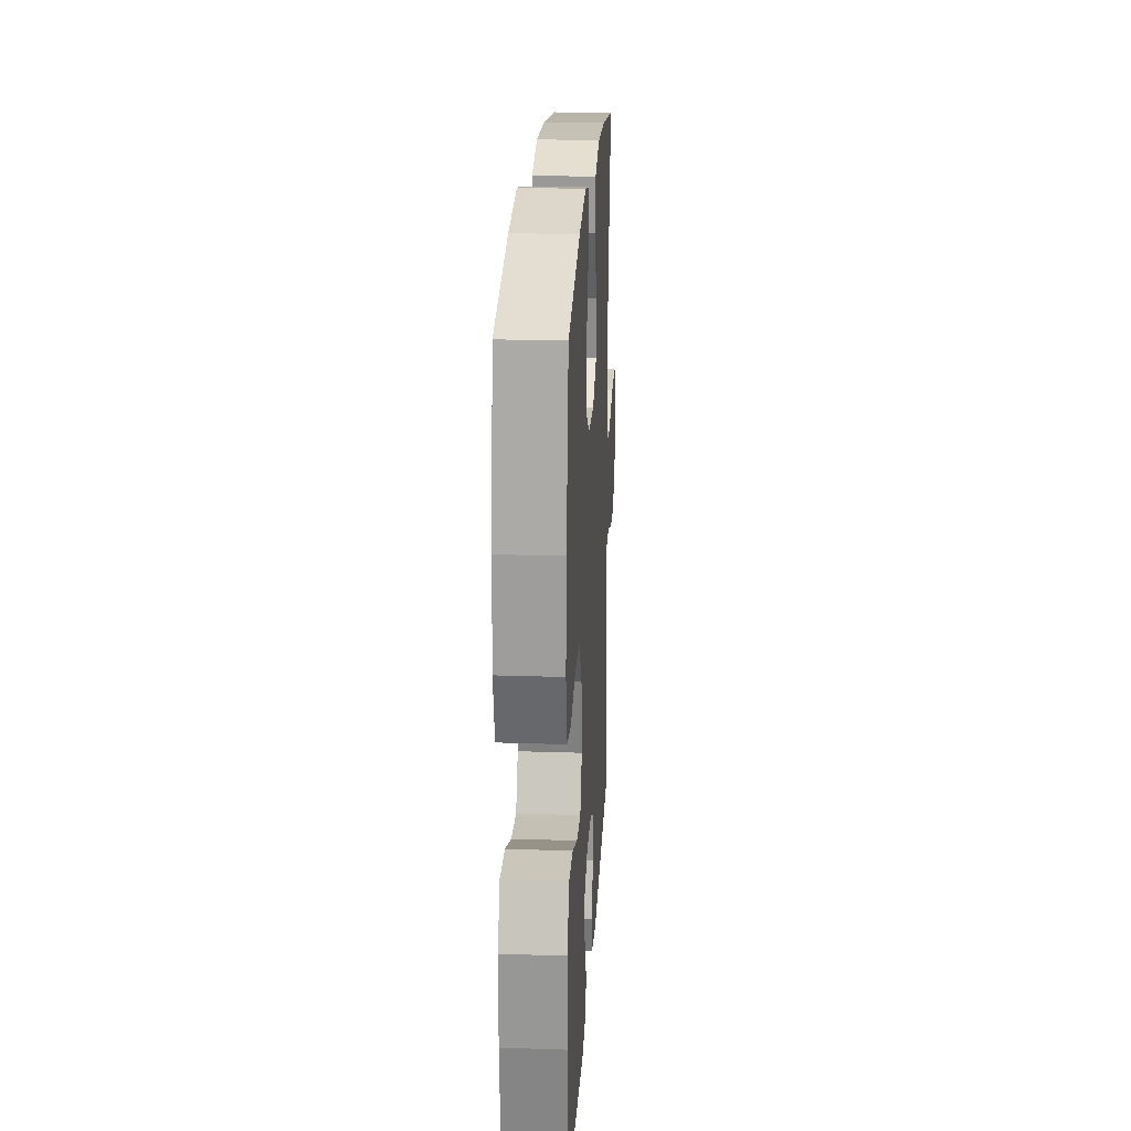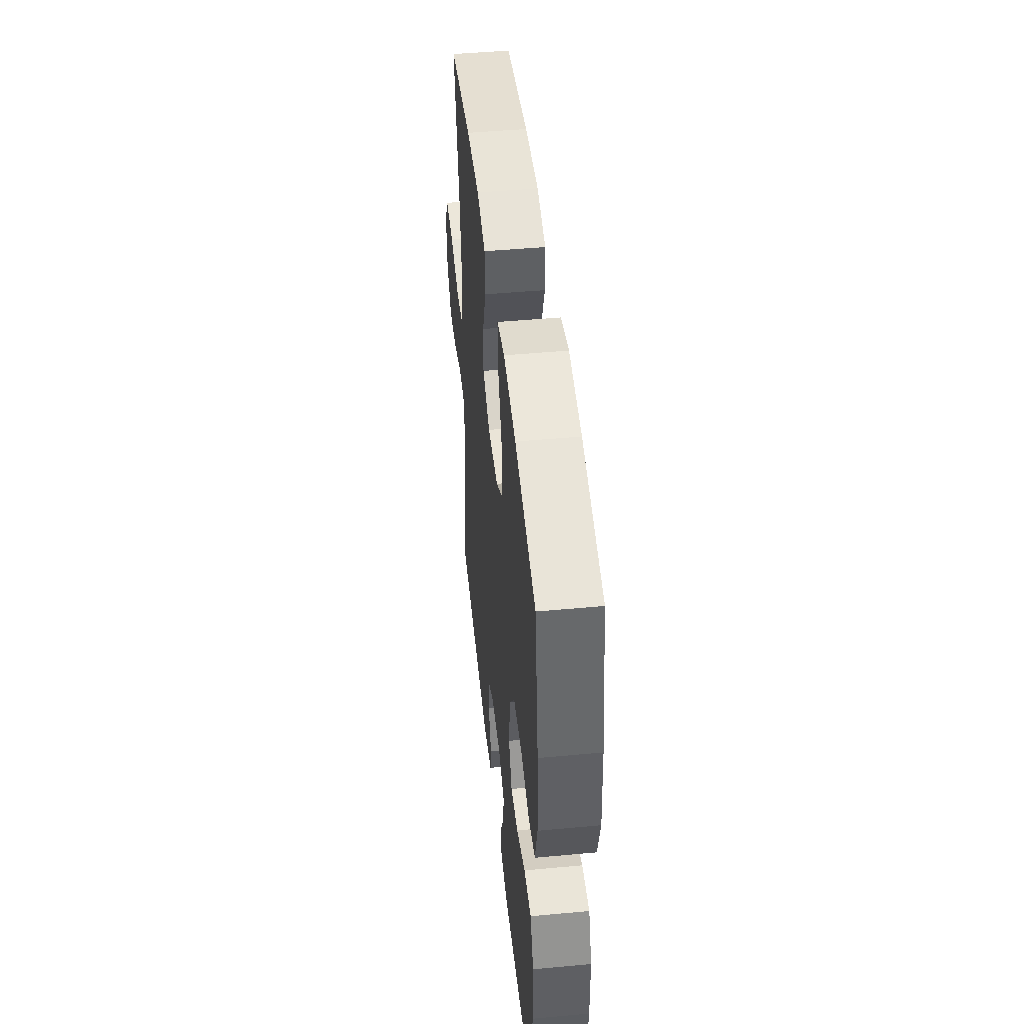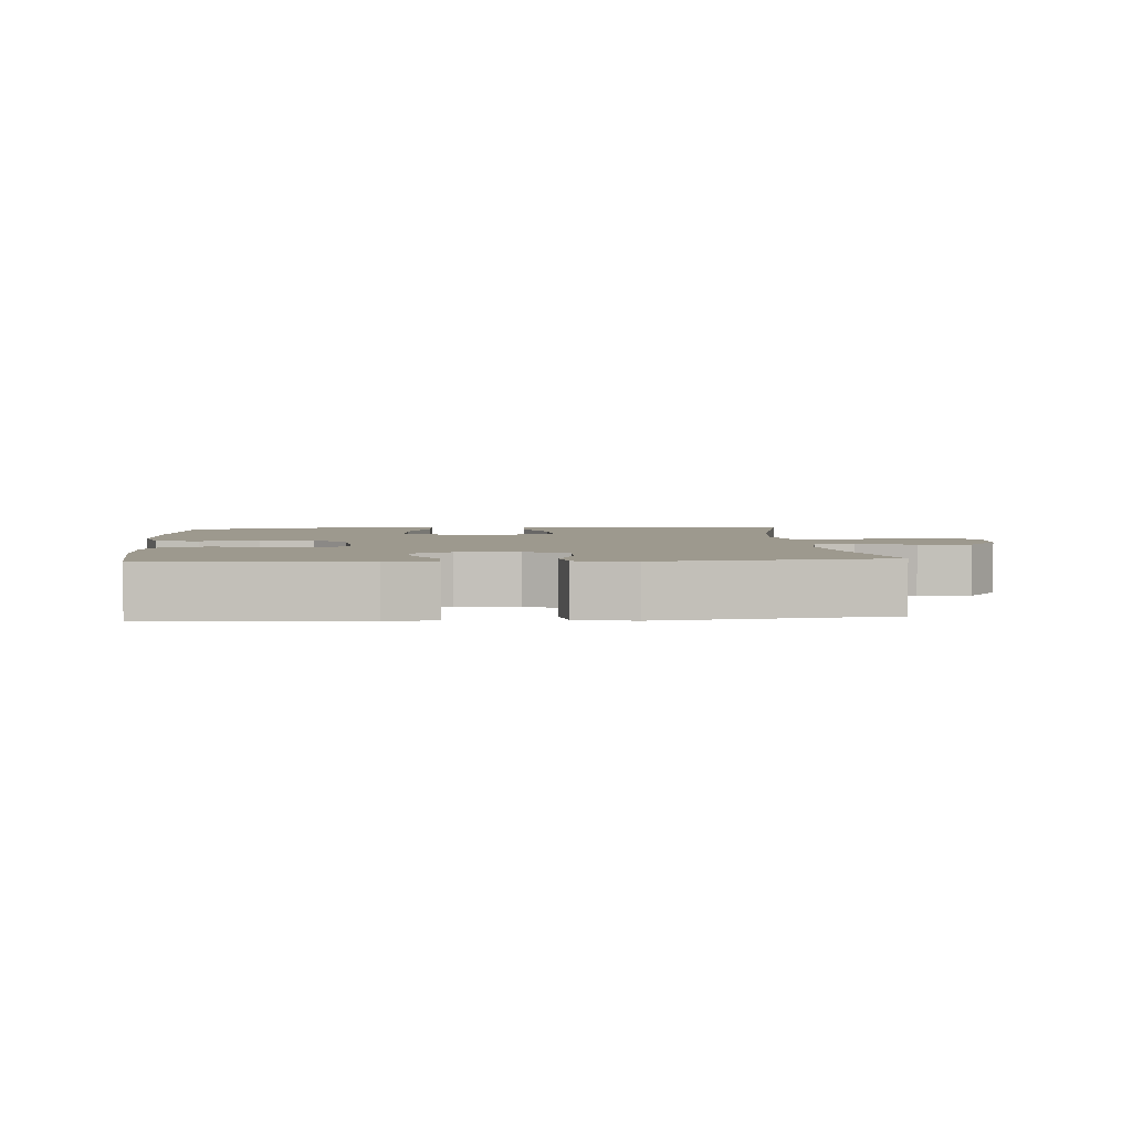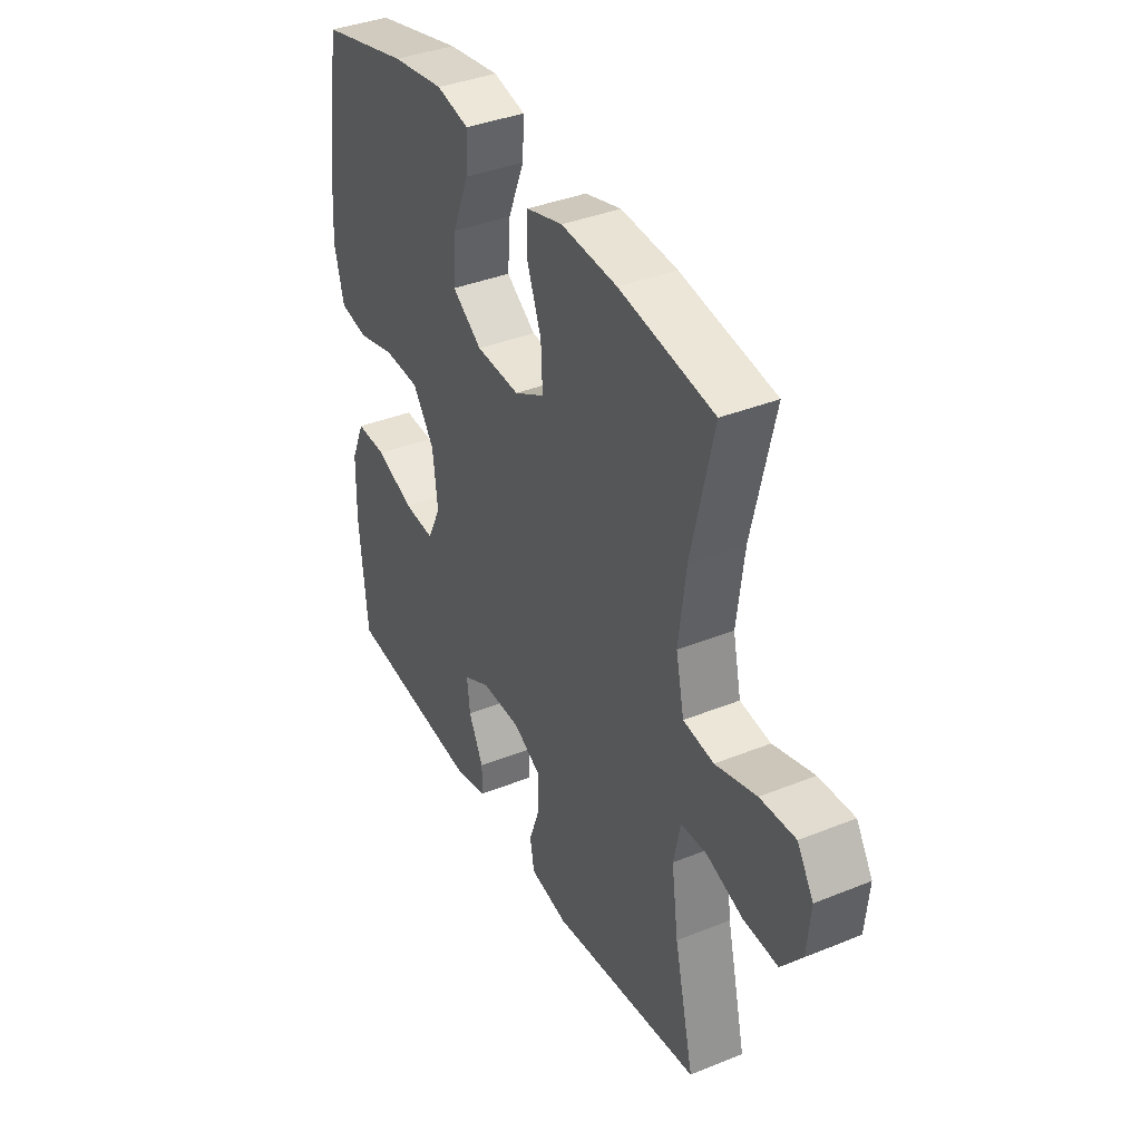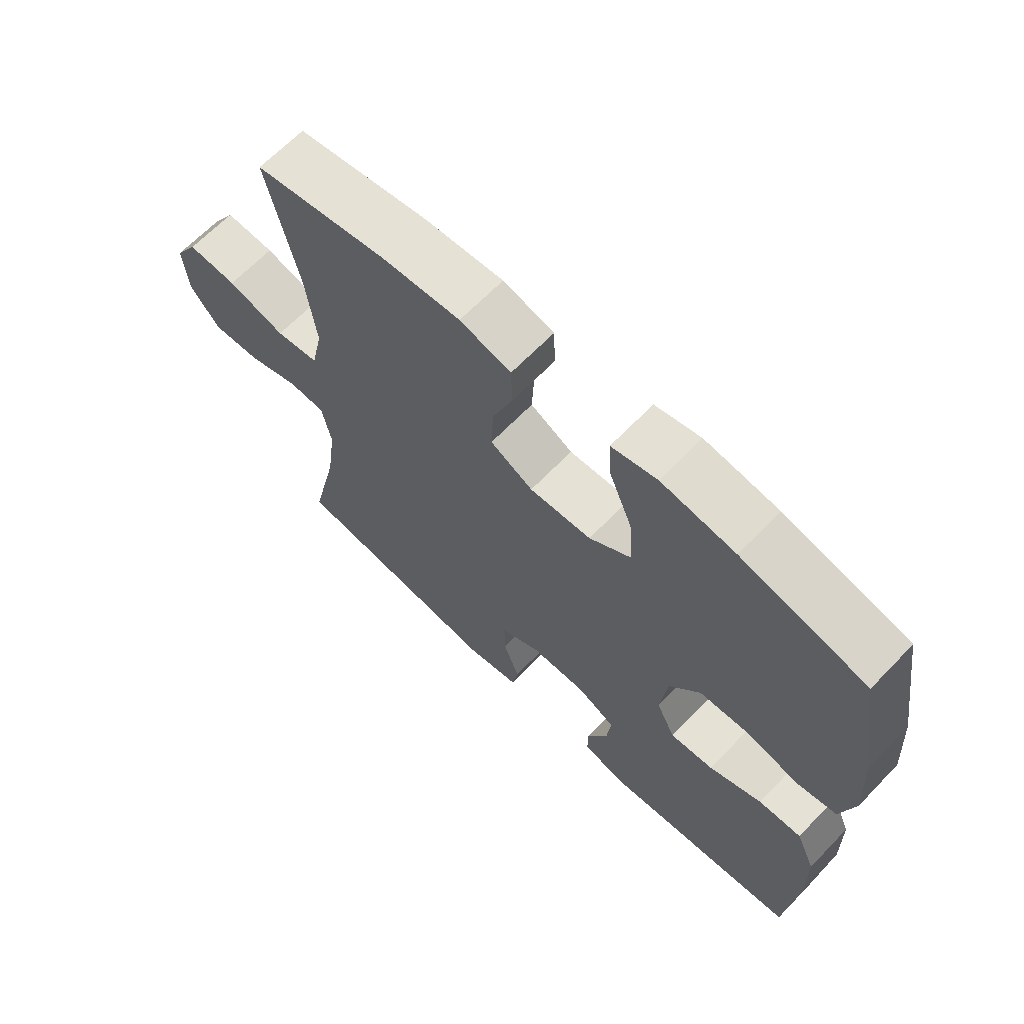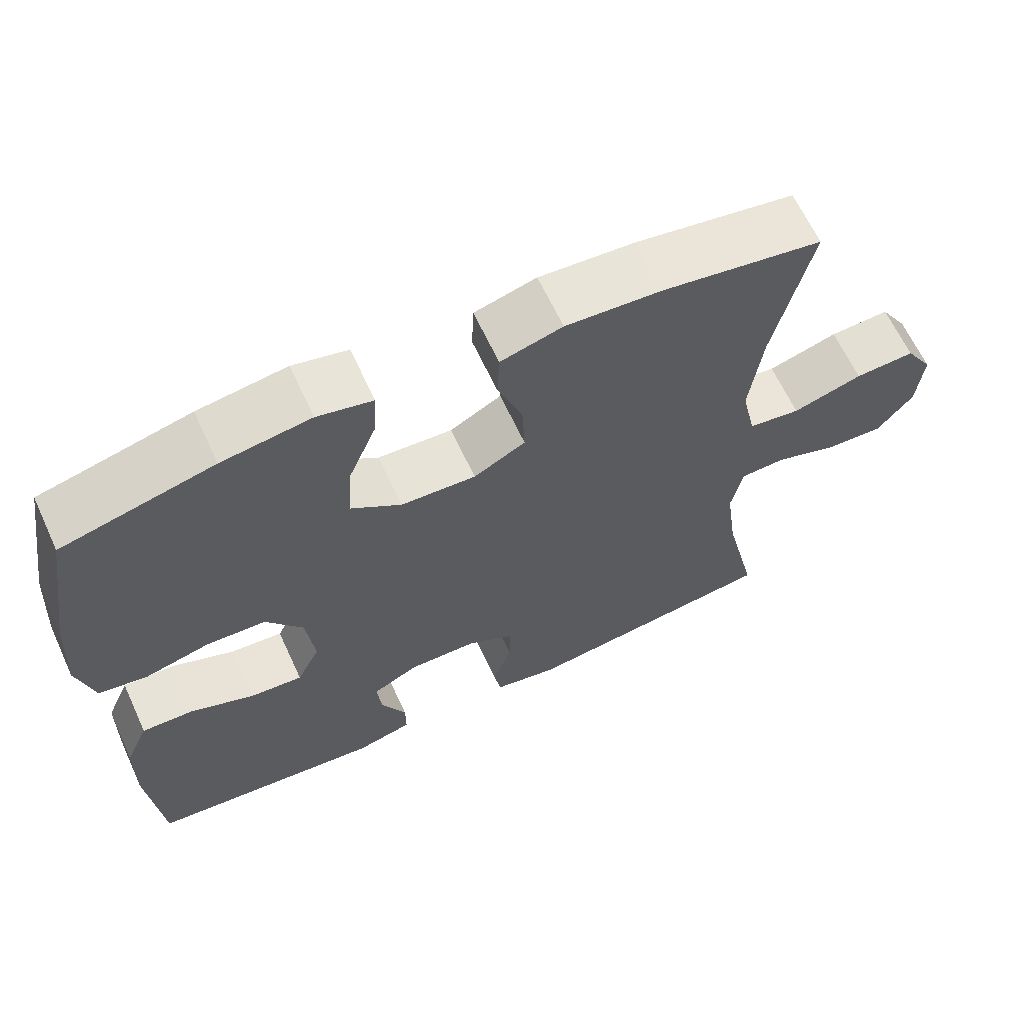
<metadata>
{"format":"obj","ext":"obj","renderer":"f3d","projection":"perspective","resolution":1024,"background":"white","views":[{"elev":22.6,"azim":93.3,"up":"+Z"},{"elev":47.1,"azim":84.0,"up":"+Z"},{"elev":3.3,"azim":175.5,"up":"+Y"},{"elev":37.7,"azim":-117.3,"up":"+Z"},{"elev":65.5,"azim":43.9,"up":"+Z"},{"elev":64.2,"azim":155.2,"up":"+Z"}]}
</metadata>
<code>
o path6202
v 0.3178 0.0375 0.5474
v 0.1956 0.0375 0.5648
v 0.1197 0.0375 0.5473
v 0.124 0.0375 0.4793
v 0.1625 0.0375 0.3854
v 0.1691 0.0375 0.2996
v 0.09944 0.0375 0.2508
v -0.003353 0.0375 0.2453
v -0.07444 0.0375 0.2838
v -0.07085 0.0375 0.3616
v -0.03714 0.0375 0.4511
v -0.03975 0.0375 0.5194
v -0.1247 0.0375 0.5426
v -0.2563 0.0375 0.5335
v -0.4768 0.0375 0.4967
v -0.4254 0.0375 0.2733
v -0.4083 0.0375 0.1386
v -0.4277 0.0375 0.04832
v -0.4991 0.0375 0.03834
v -0.5952 0.0375 0.06644
v -0.6778 0.0375 0.07083
v -0.7158 0.0375 0.009525
v -0.7076 0.0375 -0.08041
v -0.6585 0.0375 -0.1421
v -0.5781 0.0375 -0.1381
v -0.4922 0.0375 -0.1081
v -0.4309 0.0375 -0.1111
v -0.4151 0.0375 -0.188
v -0.431 0.0375 -0.3066
v -0.4768 0.0375 -0.5052
v -0.1249 0.0375 -0.5479
v -0.0361 0.0375 -0.5308
v -0.02613 0.0375 -0.476
v -0.05263 0.0375 -0.4025
v -0.05392 0.0375 -0.3369
v 0.01159 0.0375 -0.3014
v 0.1052 0.0375 -0.2999
v 0.168 0.0375 -0.3323
v 0.1614 0.0375 -0.3941
v 0.127 0.0375 -0.4644
v 0.1265 0.0375 -0.5181
v 0.2028 0.0375 -0.5373
v 0.5249 0.0375 -0.5052
v 0.5434 0.0375 -0.3073
v 0.541 0.0375 -0.1901
v 0.5088 0.0375 -0.1165
v 0.4373 0.0375 -0.1188
v 0.3497 0.0375 -0.154
v 0.2773 0.0375 -0.1598
v 0.2457 0.0375 -0.09464
v 0.2572 0.0375 0.002628
v 0.3081 0.0375 0.07274
v 0.3904 0.0375 0.0764
v 0.4793 0.0375 0.05399
v 0.5454 0.0375 0.06583
v 0.568 0.0375 0.1534
v 0.5596 0.0375 0.2828
v 0.5249 0.0375 0.4967
v 0.3178 -0.0375 0.5474
v 0.1956 -0.0375 0.5648
v 0.1197 -0.0375 0.5473
v 0.124 -0.0375 0.4793
v 0.1625 -0.0375 0.3854
v 0.1691 -0.0375 0.2996
v 0.09944 -0.0375 0.2508
v -0.003353 -0.0375 0.2453
v -0.07444 -0.0375 0.2838
v -0.07085 -0.0375 0.3616
v -0.03714 -0.0375 0.4511
v -0.03975 -0.0375 0.5194
v -0.1247 -0.0375 0.5426
v -0.2563 -0.0375 0.5335
v -0.4768 -0.0375 0.4967
v -0.4254 -0.0375 0.2733
v -0.4083 -0.0375 0.1386
v -0.4277 -0.0375 0.04832
v -0.4991 -0.0375 0.03834
v -0.5952 -0.0375 0.06644
v -0.6778 -0.0375 0.07083
v -0.7158 -0.0375 0.009525
v -0.7076 -0.0375 -0.08041
v -0.6585 -0.0375 -0.1421
v -0.5781 -0.0375 -0.1381
v -0.4922 -0.0375 -0.1081
v -0.4309 -0.0375 -0.1111
v -0.4151 -0.0375 -0.188
v -0.431 -0.0375 -0.3066
v -0.4768 -0.0375 -0.5052
v -0.1249 -0.0375 -0.5479
v -0.0361 -0.0375 -0.5308
v -0.02613 -0.0375 -0.476
v -0.05263 -0.0375 -0.4025
v -0.05392 -0.0375 -0.3369
v 0.01159 -0.0375 -0.3014
v 0.1052 -0.0375 -0.2999
v 0.168 -0.0375 -0.3323
v 0.1614 -0.0375 -0.3941
v 0.127 -0.0375 -0.4644
v 0.1265 -0.0375 -0.5181
v 0.2028 -0.0375 -0.5373
v 0.5249 -0.0375 -0.5052
v 0.5434 -0.0375 -0.3073
v 0.541 -0.0375 -0.1901
v 0.5088 -0.0375 -0.1165
v 0.4373 -0.0375 -0.1188
v 0.3497 -0.0375 -0.154
v 0.2773 -0.0375 -0.1598
v 0.2457 -0.0375 -0.09464
v 0.2572 -0.0375 0.002628
v 0.3081 -0.0375 0.07274
v 0.3904 -0.0375 0.0764
v 0.4793 -0.0375 0.05399
v 0.5454 -0.0375 0.06583
v 0.568 -0.0375 0.1534
v 0.5596 -0.0375 0.2828
v 0.5249 -0.0375 0.4967
v 0.5454 0.0375 0.06583
v 0.5454 0.0375 0.06583
v 0.568 0.0375 0.1534
v 0.5596 0.0375 0.2828
v 0.4793 0.0375 0.05399
v 0.5434 0.0375 -0.3073
v 0.541 0.0375 -0.1901
v 0.5088 0.0375 -0.1165
v 0.5088 0.0375 -0.1165
v 0.5249 0.0375 -0.5052
v 0.5249 0.0375 -0.5052
v 0.5249 0.0375 0.4967
v 0.5249 0.0375 0.4967
v 0.4373 0.0375 -0.1188
v 0.3904 0.0375 0.0764
v 0.3497 0.0375 -0.154
v 0.3178 0.0375 0.5474
v 0.3081 0.0375 0.07274
v 0.2773 0.0375 -0.1598
v 0.2773 0.0375 -0.1598
v 0.2028 0.0375 -0.5373
v 0.1956 0.0375 0.5648
v 0.2572 0.0375 0.002628
v 0.2457 0.0375 -0.09464
v 0.1265 0.0375 -0.5181
v 0.1265 0.0375 -0.5181
v 0.168 0.0375 -0.3323
v 0.168 0.0375 -0.3323
v 0.1614 0.0375 -0.3941
v 0.1625 0.0375 0.3854
v 0.1691 0.0375 0.2996
v 0.1197 0.0375 0.5473
v 0.1197 0.0375 0.5473
v 0.09944 0.0375 0.2508
v 0.1052 0.0375 -0.2999
v 0.124 0.0375 0.4793
v 0.127 0.0375 -0.4644
v 0.01159 0.0375 -0.3014
v -0.003353 0.0375 0.2453
v -0.05392 0.0375 -0.3369
v -0.05392 0.0375 -0.3369
v -0.07444 0.0375 0.2838
v -0.07444 0.0375 0.2838
v -0.0361 0.0375 -0.5308
v -0.0361 0.0375 -0.5308
v -0.02613 0.0375 -0.476
v -0.05263 0.0375 -0.4025
v -0.1249 0.0375 -0.5479
v -0.07085 0.0375 0.3616
v -0.03714 0.0375 0.4511
v -0.03975 0.0375 0.5194
v -0.03975 0.0375 0.5194
v -0.1247 0.0375 0.5426
v -0.2563 0.0375 0.5335
v -0.4768 0.0375 -0.5052
v -0.4768 0.0375 -0.5052
v -0.4151 0.0375 -0.188
v -0.431 0.0375 -0.3066
v -0.4083 0.0375 0.1386
v -0.4277 0.0375 0.04832
v -0.4277 0.0375 0.04832
v -0.4254 0.0375 0.2733
v -0.4309 0.0375 -0.1111
v -0.4309 0.0375 -0.1111
v -0.4991 0.0375 0.03834
v -0.4922 0.0375 -0.1081
v -0.4768 0.0375 0.4967
v -0.4768 0.0375 0.4967
v -0.5781 0.0375 -0.1381
v -0.5952 0.0375 0.06644
v -0.6585 0.0375 -0.1421
v -0.6778 0.0375 0.07083
v -0.6778 0.0375 0.07083
v -0.7076 0.0375 -0.08041
v -0.7158 0.0375 0.009525
v 0.5454 -0.0375 0.06583
v 0.5454 -0.0375 0.06583
v 0.568 -0.0375 0.1534
v 0.5596 -0.0375 0.2828
v 0.4793 -0.0375 0.05399
v 0.5434 -0.0375 -0.3073
v 0.541 -0.0375 -0.1901
v 0.5088 -0.0375 -0.1165
v 0.5088 -0.0375 -0.1165
v 0.5249 -0.0375 -0.5052
v 0.5249 -0.0375 -0.5052
v 0.5249 -0.0375 0.4967
v 0.5249 -0.0375 0.4967
v 0.4373 -0.0375 -0.1188
v 0.3904 -0.0375 0.0764
v 0.3497 -0.0375 -0.154
v 0.3178 -0.0375 0.5474
v 0.3081 -0.0375 0.07274
v 0.2773 -0.0375 -0.1598
v 0.2773 -0.0375 -0.1598
v 0.2028 -0.0375 -0.5373
v 0.1956 -0.0375 0.5648
v 0.2572 -0.0375 0.002628
v 0.2457 -0.0375 -0.09464
v 0.1265 -0.0375 -0.5181
v 0.1265 -0.0375 -0.5181
v 0.168 -0.0375 -0.3323
v 0.168 -0.0375 -0.3323
v 0.1614 -0.0375 -0.3941
v 0.1625 -0.0375 0.3854
v 0.1691 -0.0375 0.2996
v 0.1197 -0.0375 0.5473
v 0.1197 -0.0375 0.5473
v 0.09944 -0.0375 0.2508
v 0.1052 -0.0375 -0.2999
v 0.124 -0.0375 0.4793
v 0.127 -0.0375 -0.4644
v 0.01159 -0.0375 -0.3014
v -0.003353 -0.0375 0.2453
v -0.05392 -0.0375 -0.3369
v -0.05392 -0.0375 -0.3369
v -0.07444 -0.0375 0.2838
v -0.07444 -0.0375 0.2838
v -0.0361 -0.0375 -0.5308
v -0.0361 -0.0375 -0.5308
v -0.02613 -0.0375 -0.476
v -0.05263 -0.0375 -0.4025
v -0.1249 -0.0375 -0.5479
v -0.07085 -0.0375 0.3616
v -0.03714 -0.0375 0.4511
v -0.03975 -0.0375 0.5194
v -0.03975 -0.0375 0.5194
v -0.1247 -0.0375 0.5426
v -0.2563 -0.0375 0.5335
v -0.4768 -0.0375 -0.5052
v -0.4768 -0.0375 -0.5052
v -0.4151 -0.0375 -0.188
v -0.431 -0.0375 -0.3066
v -0.4083 -0.0375 0.1386
v -0.4277 -0.0375 0.04832
v -0.4277 -0.0375 0.04832
v -0.4254 -0.0375 0.2733
v -0.4309 -0.0375 -0.1111
v -0.4309 -0.0375 -0.1111
v -0.4991 -0.0375 0.03834
v -0.4922 -0.0375 -0.1081
v -0.4768 -0.0375 0.4967
v -0.4768 -0.0375 0.4967
v -0.5781 -0.0375 -0.1381
v -0.5952 -0.0375 0.06644
v -0.6585 -0.0375 -0.1421
v -0.6778 -0.0375 0.07083
v -0.6778 -0.0375 0.07083
v -0.7076 -0.0375 -0.08041
v -0.7158 -0.0375 0.009525
f 254 248 231
f 261 260 256
f 208 222 195
f 215 229 226
f 218 210 226
f 260 265 262
f 195 222 206
f 214 230 215
f 212 228 216
f 220 228 212
f 213 221 208
f 250 233 253
f 231 249 238
f 230 251 229
f 239 249 246
f 254 256 257
f 208 195 203
f 245 253 240
f 210 218 207
f 239 238 249
f 241 244 240
f 206 196 194
f 227 213 223
f 229 254 231
f 265 261 266
f 256 254 251
f 198 207 197
f 207 218 197
f 208 221 222
f 205 198 199
f 237 239 235
f 201 220 212
f 233 250 251
f 257 256 260
f 263 266 261
f 258 253 245
f 209 225 214
f 207 198 205
f 233 251 230
f 238 239 237
f 249 231 248
f 215 226 210
f 194 196 192
f 230 229 215
f 222 225 209
f 242 244 241
f 244 245 240
f 225 230 214
f 251 254 229
f 218 220 197
f 240 253 233
f 265 260 261
f 221 213 227
f 195 206 194
f 197 220 201
f 206 222 209
f 118 56 114 193
f 56 57 115 114
f 54 55 113 112
f 44 45 103 102
f 45 125 200 103
f 127 44 102 202
f 57 129 204 115
f 46 47 105 104
f 53 54 112 111
f 47 48 106 105
f 58 1 59 116
f 52 53 111 110
f 48 136 211 106
f 42 43 101 100
f 1 2 60 59
f 51 52 110 109
f 49 50 108 107
f 50 51 109 108
f 142 42 100 217
f 144 39 97 219
f 5 6 64 63
f 2 149 224 60
f 6 7 65 64
f 37 38 96 95
f 4 5 63 62
f 3 4 62 61
f 40 41 99 98
f 39 40 98 97
f 36 37 95 94
f 7 8 66 65
f 157 36 94 232
f 8 159 234 66
f 161 33 91 236
f 33 34 92 91
f 31 32 90 89
f 10 11 69 68
f 11 168 243 69
f 12 13 71 70
f 34 35 93 92
f 9 10 68 67
f 13 14 72 71
f 172 31 89 247
f 28 29 87 86
f 17 177 252 75
f 16 17 75 74
f 180 28 86 255
f 18 19 77 76
f 26 27 85 84
f 184 16 74 259
f 14 15 73 72
f 29 30 88 87
f 25 26 84 83
f 19 20 78 77
f 24 25 83 82
f 20 189 264 78
f 23 24 82 81
f 22 23 81 80
f 21 22 80 79
f 179 156 173
f 186 181 185
f 133 120 147
f 140 151 154
f 143 151 135
f 185 187 190
f 120 131 147
f 139 140 155
f 137 141 153
f 145 137 153
f 138 133 146
f 175 178 158
f 156 163 174
f 155 154 176
f 164 171 174
f 179 182 181
f 133 128 120
f 170 165 178
f 135 132 143
f 164 174 163
f 166 165 169
f 131 119 121
f 152 148 138
f 154 156 179
f 190 191 186
f 181 176 179
f 123 122 132
f 132 122 143
f 133 147 146
f 130 124 123
f 162 160 164
f 126 137 145
f 158 176 175
f 182 185 181
f 188 186 191
f 183 170 178
f 134 139 150
f 132 130 123
f 158 155 176
f 163 162 164
f 174 173 156
f 140 135 151
f 119 117 121
f 155 140 154
f 147 134 150
f 167 166 169
f 169 165 170
f 150 139 155
f 176 154 179
f 143 122 145
f 165 158 178
f 190 186 185
f 146 152 138
f 120 119 131
f 122 126 145
f 131 134 147

</code>
